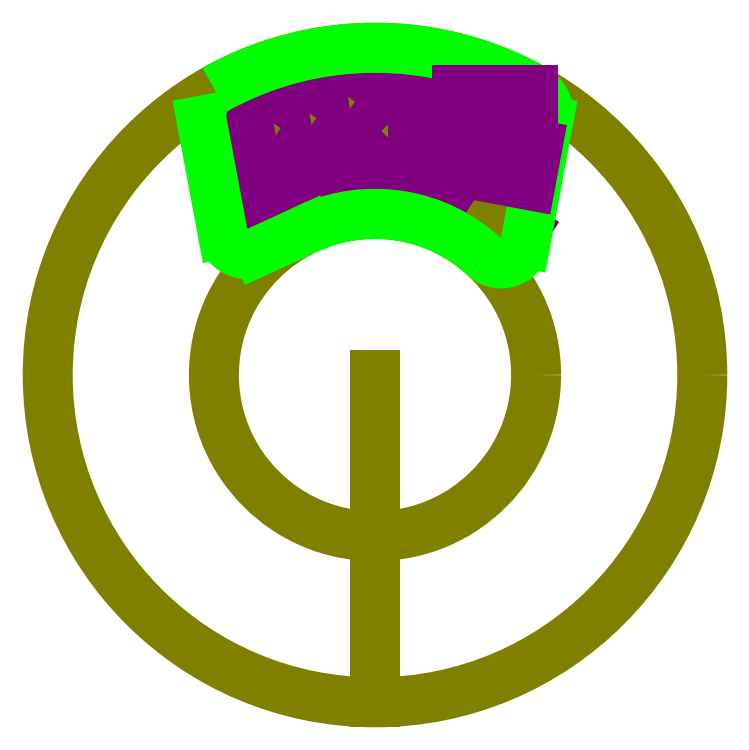
<metadata>
{"format":"dxf","ext":"dxf","renderer":"ezdxf+matplotlib","layout":"modelspace","background":"white","min_lineweight":24,"dpi":150}
</metadata>
<code>
0
SECTION
2
ENTITIES
0
LWPOLYLINE
8
0
90
    4
70
    1
43
0
10
65.22
20
31.67
10
79.22
20
31.67
10
79.22
20
45.67
10
65.22
20
45.67
0
LWPOLYLINE
8
0
90
    4
70
    1
43
0
10
65.22
20
48.69
10
79.22
20
48.69
10
79.22
20
62.69
10
65.22
20
62.69
0
LWPOLYLINE
8
0
90
    4
70
    1
43
0
10
65.22
20
65.71
10
79.22
20
65.71
10
79.22
20
79.71
10
65.22
20
79.71
0
LWPOLYLINE
8
0
90
    4
70
    1
43
0
10
65.22
20
82.73
10
79.22
20
82.73
10
79.22
20
96.73
10
65.22
20
96.73
0
LINE
8
construction
10
65.22
20
79.71
11
79.22
21
65.71
0
LWPOLYLINE
8
0
90
    4
70
    1
43
0
10
46.9
20
31.67
10
60.86
20
32.76
10
59.77
20
46.72
10
45.81
20
45.63
0
LWPOLYLINE
8
0
90
    4
70
    1
43
0
10
45.58
20
48.64
10
59.53
20
49.73
10
58.44
20
63.69
10
44.48
20
62.6
0
LWPOLYLINE
8
0
90
    4
70
    1
43
0
10
44.25
20
65.61
10
58.21
20
66.7
10
57.12
20
80.66
10
43.16
20
79.57
0
LWPOLYLINE
8
0
90
    4
70
    1
43
0
10
42.92
20
82.58
10
56.88
20
83.67
10
55.79
20
97.62
10
41.83
20
96.53
0
LINE
8
construction
10
57.12
20
80.66
11
44.25
21
65.61
0
LWPOLYLINE
8
0
90
    4
70
    1
43
0
10
98.97
20
21.9
10
110.7
20
14.19
10
118.4
20
25.88
10
106.7
20
33.59
0
LWPOLYLINE
8
0
90
    4
70
    1
43
0
10
114
20
11.99
10
125.7
20
4.282
10
133.4
20
15.97
10
121.7
20
23.68
0
LINE
8
construction
10
106.7
20
33.59
11
110.7
21
14.19
0
LWPOLYLINE
8
keycap guide
90
    4
70
    1
43
0
10
63.22
20
30.16
10
81.22
20
30.16
10
81.22
20
47.18
10
63.22
20
47.18
0
LWPOLYLINE
8
keycap guide
90
    4
70
    1
43
0
10
63.22
20
47.18
10
81.22
20
47.18
10
81.22
20
64.2
10
63.22
20
64.2
0
LWPOLYLINE
8
keycap guide
90
    4
70
    1
43
0
10
63.22
20
64.2
10
81.22
20
64.2
10
81.22
20
81.22
10
63.22
20
81.22
0
LWPOLYLINE
8
keycap guide
90
    4
70
    1
43
0
10
63.22
20
81.22
10
81.22
20
81.22
10
81.22
20
98.24
10
63.22
20
98.24
0
LWPOLYLINE
8
keycap guide
90
    4
70
    1
43
0
10
45.03
20
30.01
10
62.97
20
31.41
10
61.64
20
48.38
10
43.7
20
46.98
0
LWPOLYLINE
8
keycap guide
90
    4
70
    1
43
0
10
43.7
20
46.98
10
61.64
20
48.38
10
60.32
20
65.35
10
42.37
20
63.95
0
LWPOLYLINE
8
keycap guide
90
    4
70
    1
43
0
10
42.37
20
63.95
10
60.32
20
65.35
10
58.99
20
82.32
10
41.05
20
80.91
0
LWPOLYLINE
8
keycap guide
90
    4
70
    1
43
0
10
41.05
20
80.91
10
58.99
20
82.32
10
57.67
20
99.29
10
39.72
20
97.88
0
LWPOLYLINE
8
keycap guide
90
    4
70
    1
43
0
10
96.47
20
21.74
10
111.5
20
11.83
10
120.9
20
26.04
10
105.8
20
35.95
0
LWPOLYLINE
8
keycap guide
90
    4
70
    1
43
0
10
111.5
20
11.83
10
126.5
20
1.921
10
135.9
20
16.13
10
120.9
20
26.04
0
LWPOLYLINE
8
0
90
    4
70
    1
43
0
10
29.09
20
26.17
10
42.94
20
28.21
10
40.9
20
42.06
10
27.05
20
40.02
0
LWPOLYLINE
8
0
90
    4
70
    1
43
0
10
26.61
20
43.01
10
40.47
20
45.05
10
38.43
20
58.9
10
24.58
20
56.86
0
LWPOLYLINE
8
0
90
    4
70
    1
43
0
10
24.14
20
59.85
10
37.99
20
61.89
10
35.96
20
75.74
10
22.1
20
73.7
0
LWPOLYLINE
8
0
90
    4
70
    1
43
0
10
21.66
20
76.69
10
35.52
20
78.72
10
33.48
20
92.58
10
19.63
20
90.54
0
LINE
8
construction
10
35.96
20
75.74
11
24.14
21
59.85
0
LWPOLYLINE
8
keycap guide
90
    4
70
    1
43
0
10
27.33
20
24.39
10
45.14
20
27
10
42.66
20
43.84
10
24.85
20
41.23
0
LWPOLYLINE
8
keycap guide
90
    4
70
    1
43
0
10
24.85
20
41.23
10
42.66
20
43.84
10
40.19
20
60.68
10
22.38
20
58.07
0
LWPOLYLINE
8
keycap guide
90
    4
70
    1
43
0
10
22.38
20
58.07
10
40.19
20
60.68
10
37.71
20
77.52
10
19.91
20
74.9
0
LWPOLYLINE
8
keycap guide
90
    4
70
    1
43
0
10
19.91
20
74.9
10
37.71
20
77.52
10
35.24
20
94.36
10
17.43
20
91.74
0
LWPOLYLINE
8
0
90
    4
70
    1
43
0
10
12.25
20
17.36
10
26.01
20
19.94
10
23.44
20
33.7
10
9.678
20
31.12
0
LWPOLYLINE
8
0
90
    4
70
    1
43
0
10
9.123
20
34.09
10
22.88
20
36.67
10
20.31
20
50.43
10
6.547
20
47.85
0
LWPOLYLINE
8
0
90
    4
70
    1
43
0
10
5.992
20
50.82
10
19.75
20
53.4
10
17.18
20
67.16
10
3.416
20
64.58
0
LWPOLYLINE
8
0
90
    4
70
    1
43
0
10
2.861
20
67.55
10
16.62
20
70.12
10
14.05
20
83.89
10
0.2856
20
81.31
0
LINE
8
construction
10
17.18
20
67.16
11
5.992
21
50.82
0
LWPOLYLINE
8
keycap guide
90
    4
70
    1
43
0
10
10.57
20
15.51
10
28.26
20
18.82
10
25.13
20
35.55
10
7.434
20
32.24
0
LWPOLYLINE
8
keycap guide
90
    4
70
    1
43
0
10
7.434
20
32.24
10
25.13
20
35.55
10
22
20
52.28
10
4.304
20
48.97
0
LWPOLYLINE
8
keycap guide
90
    4
70
    1
43
0
10
4.304
20
48.97
10
22
20
52.28
10
18.87
20
69.01
10
1.173
20
65.7
0
LWPOLYLINE
8
keycap guide
90
    4
70
    1
43
0
10
1.173
20
65.7
10
18.87
20
69.01
10
15.73
20
85.74
10
-1.958
20
82.43
0
LWPOLYLINE
8
0
90
    4
70
    1
43
0
10
83.22
20
29.96
10
97.22
20
29.96
10
97.22
20
43.96
10
83.22
20
43.96
0
LWPOLYLINE
8
0
90
    4
70
    1
43
0
10
83.22
20
46.98
10
97.22
20
46.98
10
97.22
20
60.98
10
83.22
20
60.98
0
LWPOLYLINE
8
0
90
    4
70
    1
43
0
10
83.22
20
64
10
97.22
20
64
10
97.22
20
78
10
83.22
20
78
0
LWPOLYLINE
8
0
90
    4
70
    1
43
0
10
83.22
20
81.02
10
97.22
20
81.02
10
97.22
20
95.02
10
83.22
20
95.02
0
LINE
8
construction
10
97.22
20
78
11
83.22
21
64
0
LWPOLYLINE
8
keycap guide
90
    4
70
    1
43
0
10
81.22
20
28.45
10
99.22
20
28.45
10
99.22
20
45.47
10
81.22
20
45.47
0
LWPOLYLINE
8
keycap guide
90
    4
70
    1
43
0
10
81.22
20
45.47
10
99.22
20
45.47
10
99.22
20
62.49
10
81.22
20
62.49
0
LWPOLYLINE
8
keycap guide
90
    4
70
    1
43
0
10
81.22
20
62.49
10
99.22
20
62.49
10
99.22
20
79.51
10
81.22
20
79.51
0
LWPOLYLINE
8
keycap guide
90
    4
70
    1
43
0
10
81.22
20
79.51
10
99.22
20
79.51
10
99.22
20
96.53
10
81.22
20
96.53
0
LWPOLYLINE
8
0
90
    4
70
    1
43
0
10
-5.127
20
12.38
10
8.634
20
14.95
10
6.059
20
28.72
10
-7.702
20
26.14
0
LWPOLYLINE
8
0
90
    4
70
    1
43
0
10
-8.258
20
29.11
10
5.504
20
31.68
10
2.928
20
45.44
10
-10.83
20
42.87
0
LWPOLYLINE
8
0
90
    4
70
    1
43
0
10
-11.39
20
45.84
10
2.373
20
48.41
10
-0.2026
20
62.17
10
-13.96
20
59.6
0
LWPOLYLINE
8
0
90
    4
70
    1
43
0
10
-14.52
20
62.57
10
-0.7582
20
65.14
10
-3.333
20
78.9
10
-17.09
20
76.33
0
LINE
8
construction
10
-0.2026
20
62.17
11
-11.39
21
45.84
0
LWPOLYLINE
8
keycap guide
90
    4
70
    1
43
0
10
-6.815
20
10.53
10
10.88
20
13.84
10
7.747
20
30.57
10
-9.946
20
27.26
0
LWPOLYLINE
8
keycap guide
90
    4
70
    1
43
0
10
-9.946
20
27.26
10
7.747
20
30.57
10
4.616
20
47.3
10
-13.08
20
43.99
0
LWPOLYLINE
8
keycap guide
90
    4
70
    1
43
0
10
-13.08
20
43.99
10
4.616
20
47.3
10
1.485
20
64.03
10
-16.21
20
60.72
0
LWPOLYLINE
8
keycap guide
90
    4
70
    1
43
0
10
-16.21
20
60.72
10
1.485
20
64.03
10
-1.645
20
80.76
10
-19.34
20
77.44
0
ARC
8
construction
10
0.3129
20
15.93
40
12
50
190.6
51
336.7
0
ARC
8
construction
10
-7.087
20
71.78
40
15
50
124.1
51
190.6
0
ARC
8
edge
10
-7.087
20
71.78
40
15
50
124.1
51
190.6
0
ARC
8
edge
10
-2.438
20
-2.906
40
0
50
2.6
51
2.6
0
LINE
8
construction
10
121.7
20
23.68
11
133.4
21
15.97
0
LINE
8
construction
10
121.7
20
23.68
11
114
21
11.99
0
ARC
8
edge2
10
97.34
20
51.24
40
48
50
12.2
51
72.03
0
ARC
8
edge2
10
73.88
20
46.17
40
72
50
326.6
51
12.2
0
LINE
8
construction
10
62.82
20
-55.17
11
62.82
21
-215
0
CIRCLE
8
construction
10
62.82
20
-55.17
40
159.9
0
ARC
8
edge
10
132.7
20
71.72
40
15
50
349.4
51
61.15
0
CIRCLE
8
construction
10
62.82
20
-55.17
40
78.69
0
LINE
8
edge
10
147.5
20
68.96
11
136.3
21
9.136
0
ARC
8
edge
10
124.5
20
11.34
40
12
50
227.2
51
349.4
0
ARC
8
edge
10
62.82
20
-55.17
40
159.9
50
61.15
51
119.3
0
LINE
8
edge
10
5.317
20
5.023
11
30
21
16.35
0
ARC
8
edge
10
0.3129
20
15.93
40
12
50
190.6
51
294.6
0
LINE
8
edge
10
-21.83
20
69.02
11
-11.48
21
13.72
0
ARC
8
edge
10
62.82
20
-55.17
40
78.69
50
47.17
51
114.6
0
LWPOLYLINE
8
keycap guide
90
    4
70
    1
43
0
10
107.9
20
63.59
10
104.2
20
43.93
10
138.6
20
37.5
10
142.3
20
57.15
0
LWPOLYLINE
8
keycap guide
90
    4
70
    1
43
0
10
140
20
64.86
10
140
20
83.86
10
103
20
83.86
10
103
20
64.86
0
ENDSEC
0
EOF

</code>
